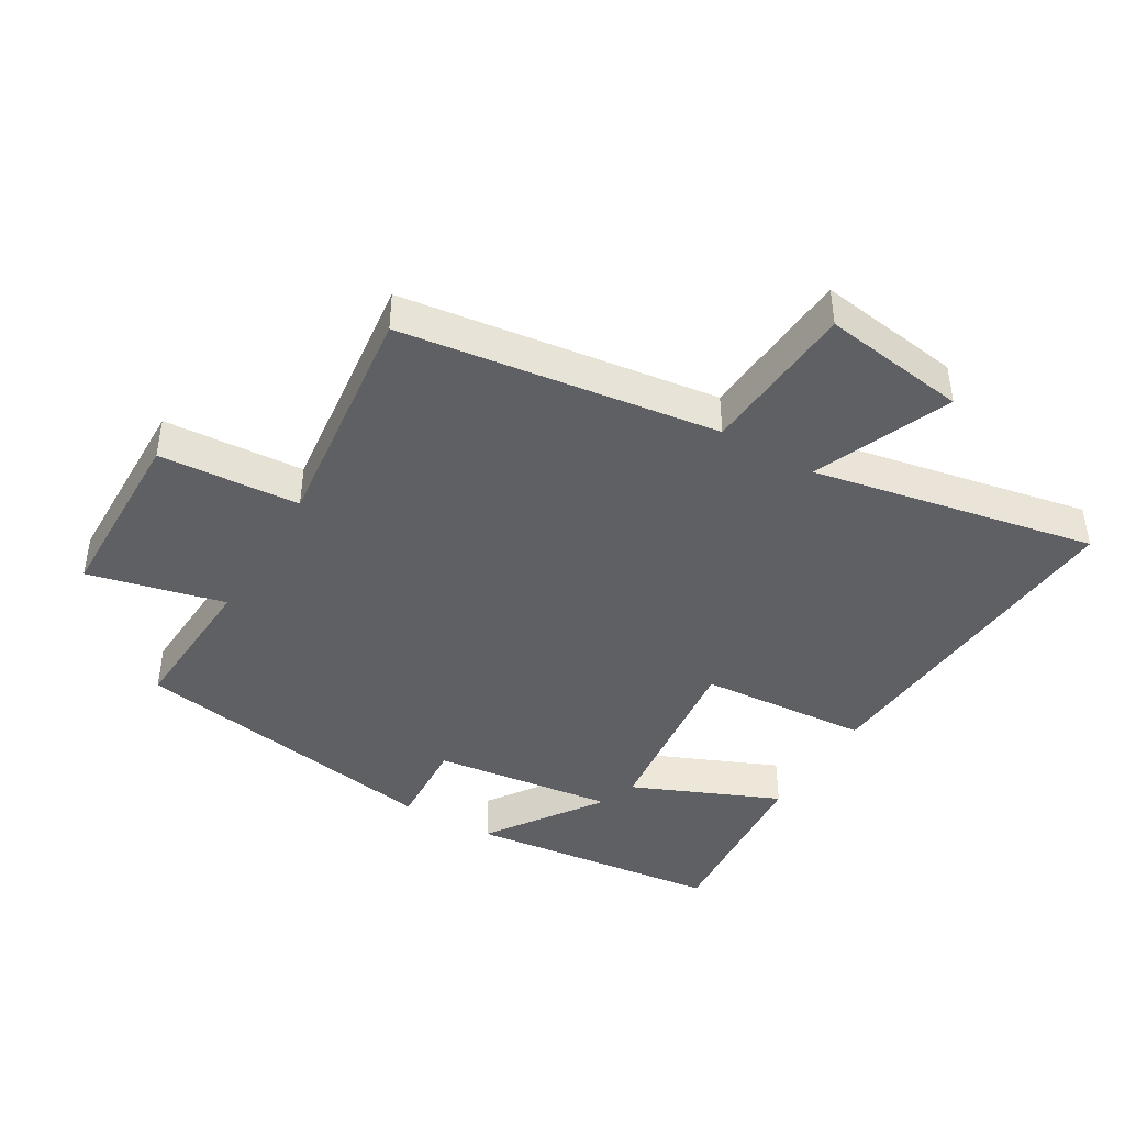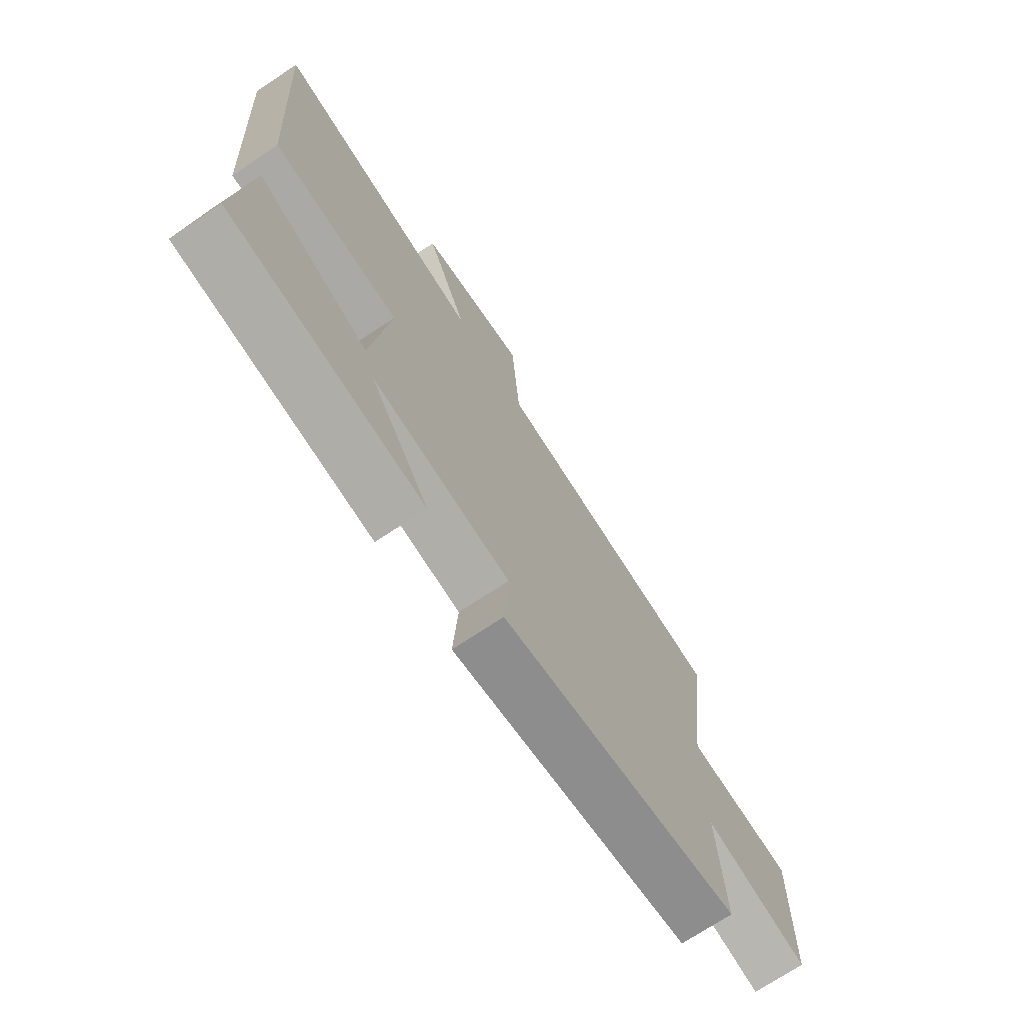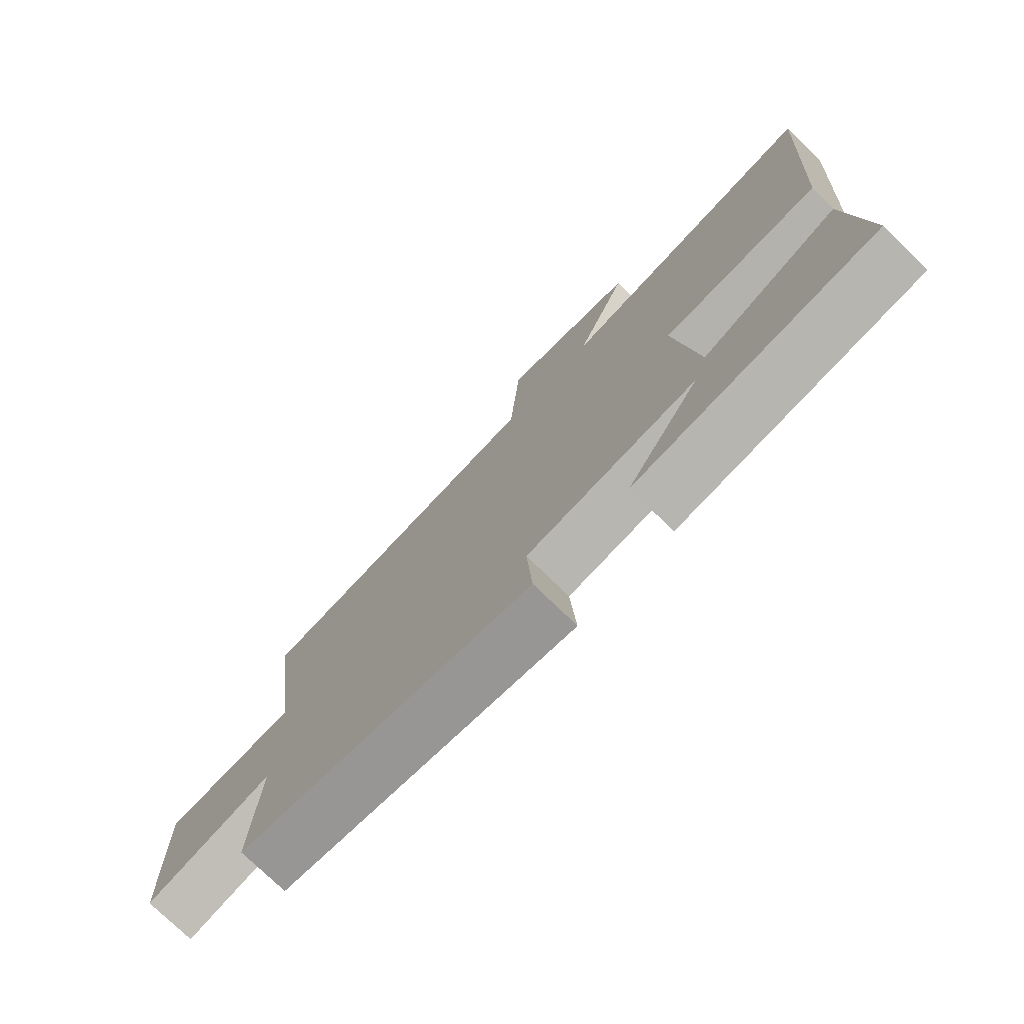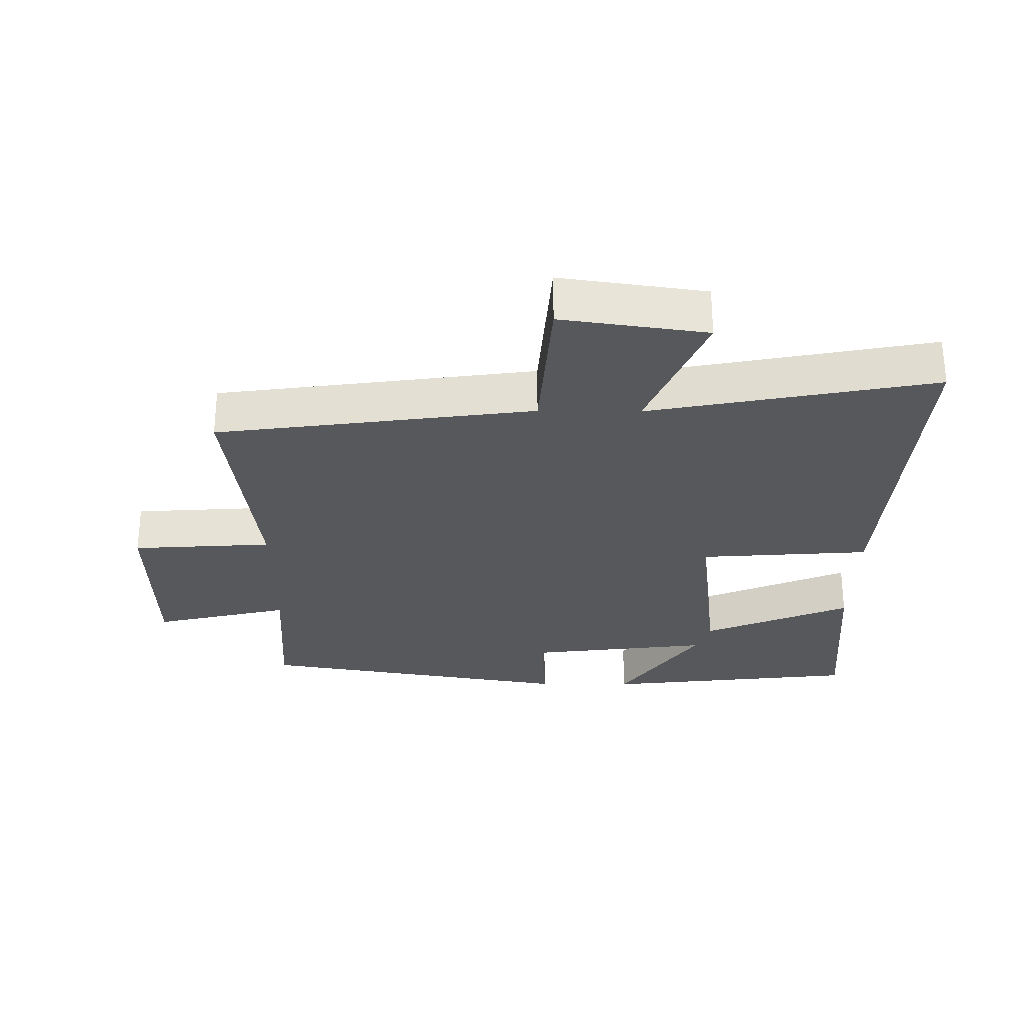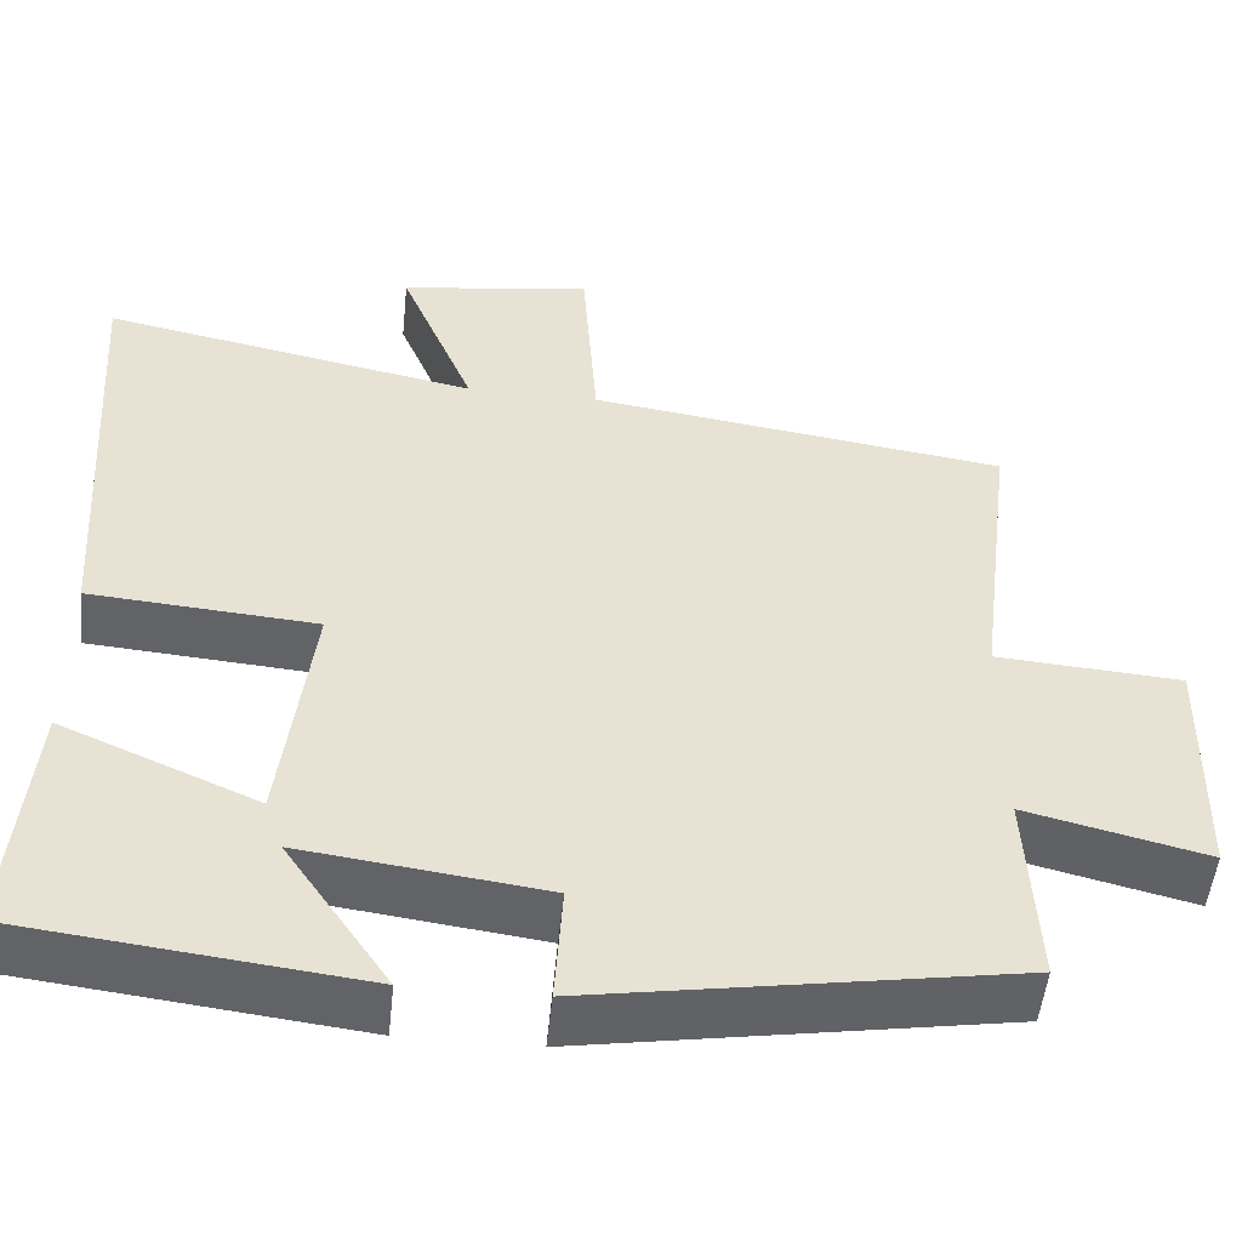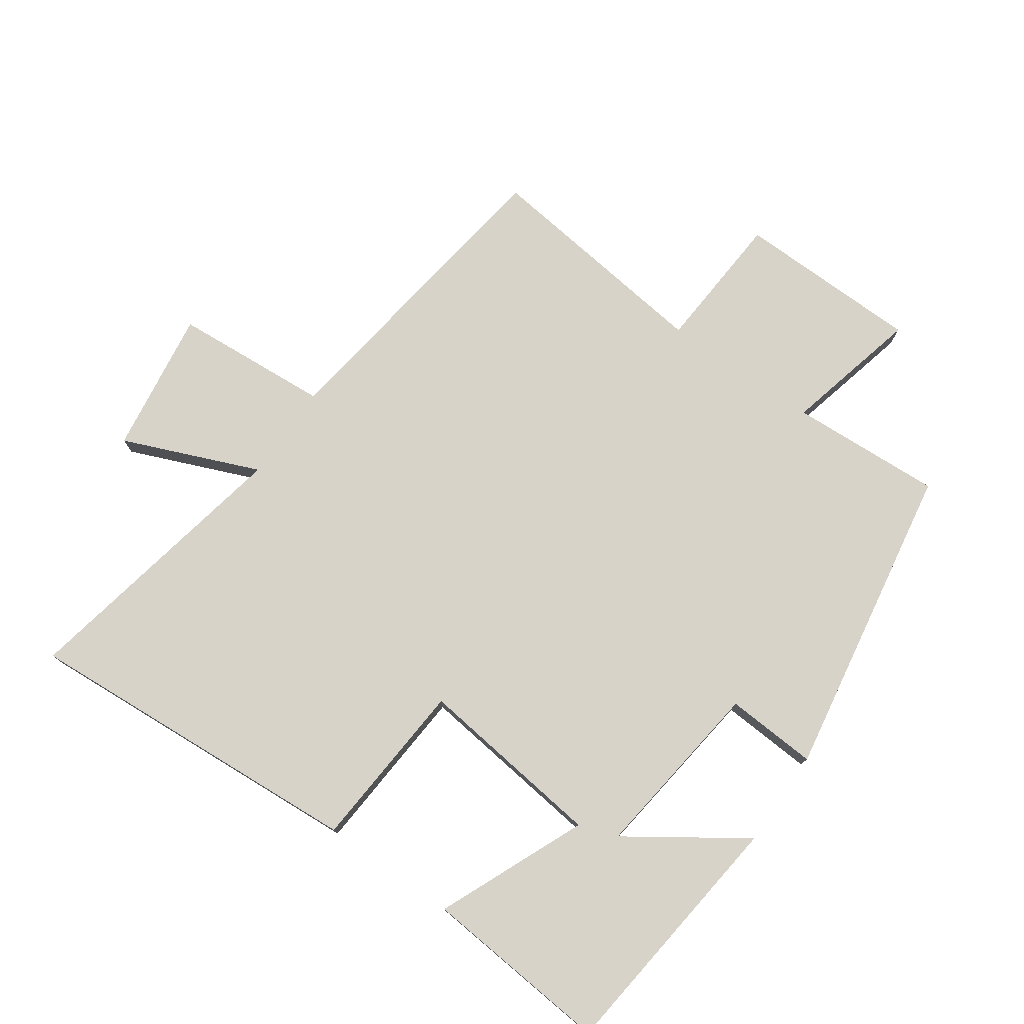
<metadata>
{"format":"obj","ext":"obj","renderer":"f3d","projection":"perspective","resolution":1024,"background":"white","views":[{"elev":-42.5,"azim":-30.8,"up":"+Y"},{"elev":-72.2,"azim":123.6,"up":"+Z"},{"elev":-75.9,"azim":45.8,"up":"+Z"},{"elev":-28.6,"azim":-0.6,"up":"+Y"},{"elev":-51.1,"azim":174.1,"up":"+Z"},{"elev":76.6,"azim":125.0,"up":"+Y"}]}
</metadata>
<code>
v -0.512 0.07 -0.418
v -0.5 0.07 -0.182
v -0.711 0.07 -0.233
v -0.717 0.07 0.053
v -0.5 0.07 0.068
v -0.545 0.07 0.432
v -0.057 0.07 0.5
v -0.04 0.07 0.743
v 0.184 0.07 0.711
v 0.097 0.07 0.5
v 0.535 0.07 0.586
v 0.5 0.07 0.051
v 0.236 0.07 0.031
v 0.272 0.07 -0.261
v 0.5 0.07 -0.163
v 0.526 0.07 -0.454
v 0.13 0.07 -0.5
v 0.251 0.07 -0.322
v -0.031 0.07 -0.358
v -0.022 0.07 -0.5
v -0.512 0 -0.418
v -0.5 0 -0.182
v -0.711 0 -0.233
v -0.717 0 0.053
v -0.5 0 0.068
v -0.545 0 0.432
v -0.057 0 0.5
v -0.04 0 0.743
v 0.184 0 0.711
v 0.097 0 0.5
v 0.535 0 0.586
v 0.5 0 0.051
v 0.236 0 0.031
v 0.272 0 -0.261
v 0.5 0 -0.163
v 0.526 0 -0.454
v 0.13 0 -0.5
v 0.251 0 -0.322
v -0.031 0 -0.358
v -0.022 0 -0.5
f 19 20 1 2
f 18 19 2
f 15 16 17 18
f 14 15 18
f 13 14 18 2
f 10 11 12 13
f 10 13 2 3
f 7 8 9 10
f 5 6 7 10
f 5 10 3
f 3 4 5
f 22 21 40 39
f 22 39 38
f 38 37 36 35
f 38 35 34
f 22 38 34 33
f 33 32 31 30
f 23 22 33 30
f 30 29 28 27
f 30 27 26 25
f 23 30 25
f 25 24 23
f 1 21 22 2
f 2 22 23 3
f 3 23 24 4
f 4 24 25 5
f 5 25 26 6
f 6 26 27 7
f 7 27 28 8
f 8 28 29 9
f 9 29 30 10
f 10 30 31 11
f 11 31 32 12
f 12 32 33 13
f 13 33 34 14
f 14 34 35 15
f 15 35 36 16
f 16 36 37 17
f 17 37 38 18
f 18 38 39 19
f 19 39 40 20
f 20 40 21 1

</code>
